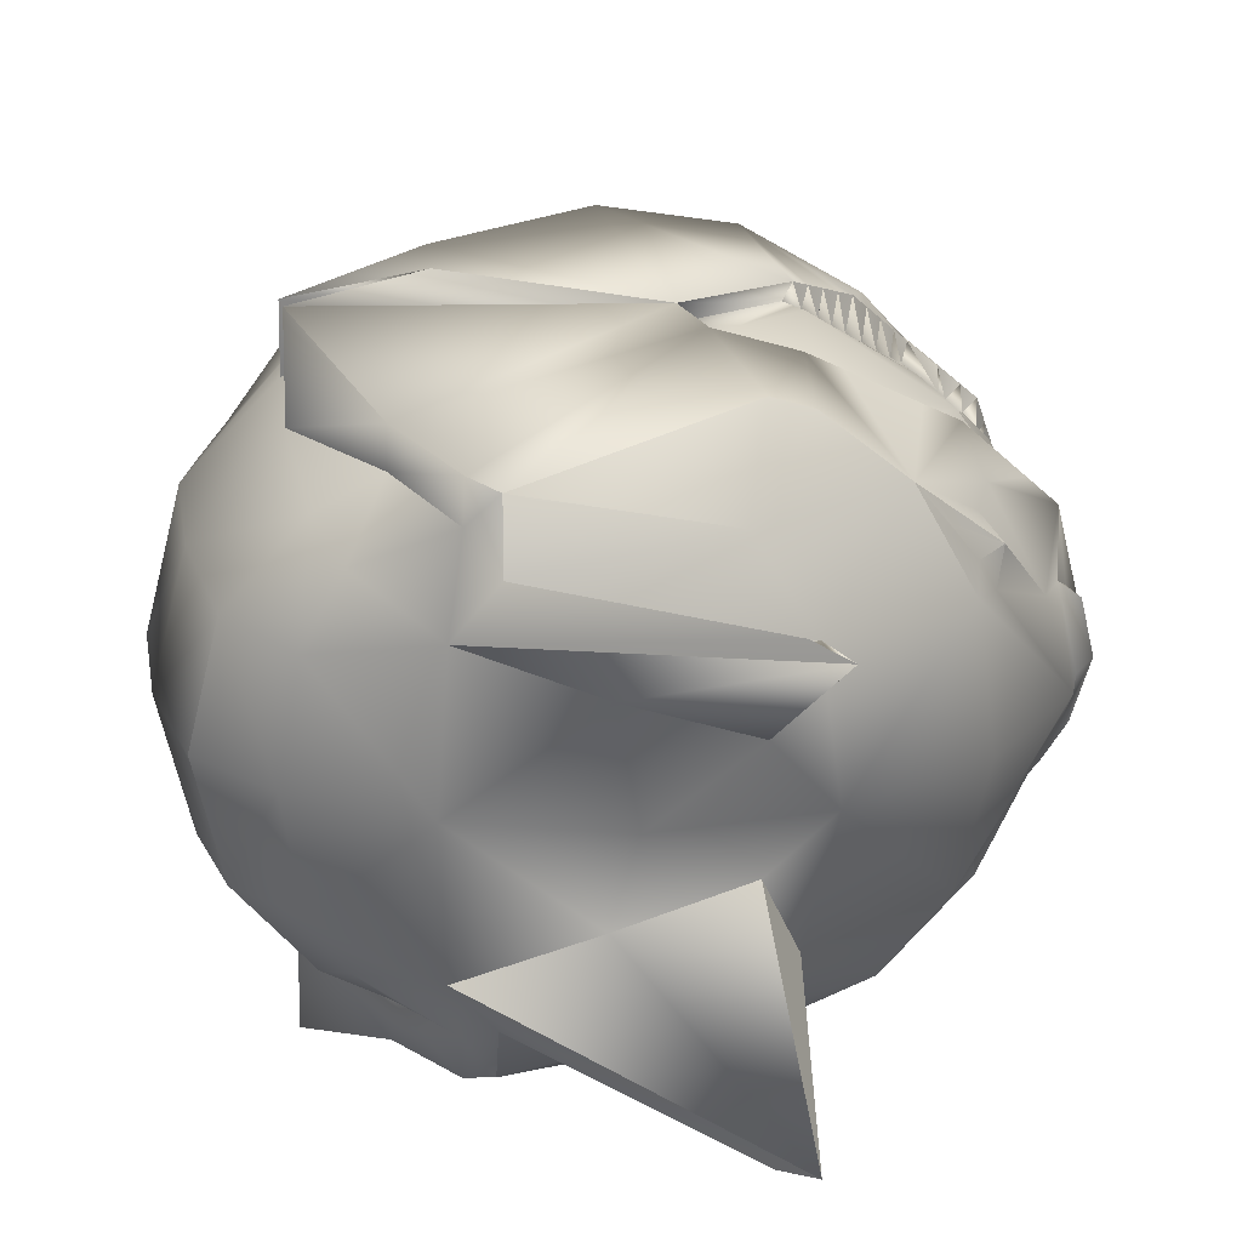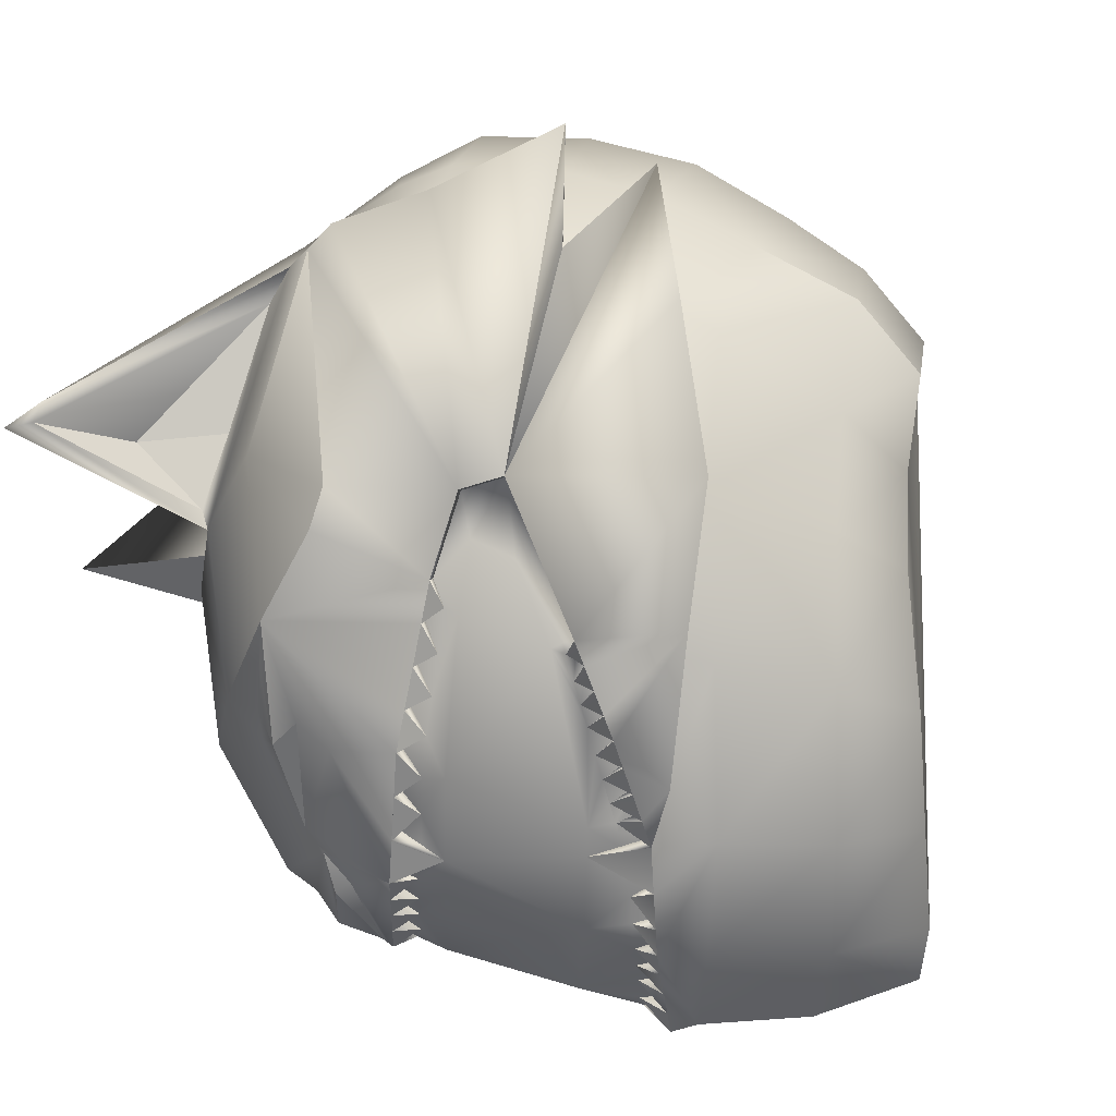
<metadata>
{"format":"obj","ext":"obj","renderer":"f3d","projection":"perspective","resolution":1024,"background":"white","views":[{"elev":28.9,"azim":0.3,"up":"+Z"},{"elev":71.8,"azim":115.5,"up":"+Z"}]}
</metadata>
<code>
o new_helmet
v 0.8694 -2.634 -0.06956
v 0.9006 -2.843 -0.06688
v 0.8552 -2.637 -0.06914
v 0.8864 -2.846 -0.06646
v 0.8573 -2.932 -0.1319
v 0.8348 -2.665 -0.1581
v 0.6843 -2.803 -0.2925
v 0.6818 -2.911 -0.2716
v 0.7875 -2.885 -0.2201
v 0.8223 -2.667 -0.1493
v 0.7666 -2.702 -0.2012
v 0.8584 -2.858 -0.1548
v 0.6935 -3.221 -0.231
v 0.5058 -3.115 -0.2133
v 0.7064 -3.237 -0.2335
v 0.6631 -3.163 -0.1758
v 0.7298 -2.752 -0.2655
v 0.7223 -2.753 -0.2398
v 0.8607 -2.642 -0.09169
v 0.8342 -2.682 -0.1346
v 0.8489 -2.672 -0.09789
v 0.8574 -2.666 -0.07658
v 0.8011 -2.685 -0.1896
v 0.8088 -2.676 -0.1618
v 0.7903 -2.687 -0.1791
v 0.8072 -2.699 -0.1699
v 0.7977 -2.738 -0.1899
v 0.7444 -2.727 -0.2205
v 0.7334 -2.74 -0.2302
v 0.7383 -2.76 -0.2342
v 0.761 -2.739 -0.2152
v 0.77 -2.73 -0.2075
v 0.7184 -2.764 -0.2722
v 0.7002 -2.778 -0.2591
v 0.6891 -2.791 -0.2688
v 0.6911 -2.806 -0.2737
v 0.7145 -2.783 -0.2542
v 0.7251 -2.773 -0.2453
v 0.8782 -2.853 -0.1396
v 0.8857 -2.85 -0.1153
v 0.8931 -2.847 -0.09111
v 0.8654 -2.855 -0.1327
v 0.8724 -2.852 -0.1106
v 0.8794 -2.849 -0.08854
v 0.8573 -2.841 -0.1493
v 0.8816 -2.83 -0.07901
v 0.874 -2.833 -0.1009
v 0.8669 -2.837 -0.122
v 0.8111 -2.876 -0.1983
v 0.8348 -2.867 -0.1766
v 0.8398 -2.828 -0.1655
v 0.8207 -2.855 -0.1906
v 0.8008 -2.863 -0.213
v 0.7415 -2.897 -0.2595
v 0.7687 -2.891 -0.2462
v 0.7082 -2.904 -0.2587
v 0.7347 -2.898 -0.2458
v 0.7611 -2.892 -0.233
v 0.7758 -2.871 -0.2304
v 0.751 -2.879 -0.2418
v 0.7247 -2.887 -0.2539
v 0.6964 -2.895 -0.2669
v 0.8986 -2.854 -0.06665
v 0.9021 -2.888 -0.06618
v 0.8876 -2.912 -0.06537
v 0.8879 -2.894 -0.1133
v 0.8676 -2.912 -0.1336
v 0.8024 -2.993 -0.1843
v 0.8207 -2.971 -0.1868
v 0.8857 -2.808 -0.06709
v 0.8696 -2.709 -0.06831
v 0.6214 -2.918 -0.2876
v 0.6781 -2.804 -0.2785
v 0.6928 -2.817 -0.2778
v 0.6476 -2.865 -0.2837
v 0.8389 -2.72 -0.1495
v 0.7817 -2.745 -0.2056
v 0.8559 -2.821 -0.143
v 0.7966 -2.847 -0.2257
v 0.6486 -2.898 -0.284
v 0.6972 -2.884 -0.2685
v 0.8469 -2.644 -0.08918
v 0.8387 -2.652 -0.1092
v 0.8305 -2.66 -0.1292
v 0.8605 -2.663 -0.06884
v 0.8284 -2.686 -0.1494
v 0.842 -2.677 -0.1151
v 0.7821 -2.72 -0.1955
v 0.8216 -2.691 -0.1559
v 0.7555 -2.715 -0.2108
v 0.686 -2.811 -0.2781
v 0.7747 -2.725 -0.2036
v 0.7496 -2.75 -0.2247
v 0.7113 -2.766 -0.2495
v 0.7038 -2.794 -0.2631
v 0.8215 -3.028 -0.06166
v 0.7202 -3.096 -0.0578
v 0.2861 -2.743 -0.05211
v 0.8825 -2.939 -0.06479
v 0.3169 -2.68 -0.05399
v 0.2654 -2.812 -0.05039
v 0.2628 -2.89 -0.049
v 0.3709 -3.092 -0.04851
v 0.4718 -3.123 -0.05069
v 0.3102 -3.049 -0.0476
v 0.5962 -3.13 -0.0539
v 0.7566 -2.487 -0.06903
v 0.8146 -2.546 -0.06959
v 0.2776 -2.972 -0.04802
v 0.8559 -2.619 -0.06947
v 0.4091 -3.075 -0.1968
v 0.3803 -2.67 -0.2067
v 0.6751 -2.532 -0.1719
v 0.3505 -2.816 -0.2279
v 0.7547 -2.659 -0.2179
v 0.5244 -2.62 -0.2326
v 0.5512 -2.767 -0.2978
v 0.3622 -2.963 -0.2377
v 0.6254 -2.918 -0.3024
v 0.383 -3.088 -0.1432
v 0.3574 -2.733 -0.2326
v 0.4545 -2.649 -0.2163
v 0.7266 -2.498 -0.1128
v 0.3293 -2.679 -0.1331
v 0.8018 -3.019 -0.1694
v 0.7172 -2.586 -0.1957
v 0.3523 -2.896 -0.2441
v 0.6539 -2.712 -0.2745
v 0.8182 -2.634 -0.1594
v 0.2881 -2.811 -0.1448
v 0.6102 -2.571 -0.2175
v 0.48 -3.091 -0.2354
v 0.4398 -2.807 -0.2853
v 0.5291 -2.676 -0.2637
v 0.6046 -2.893 -0.3081
v 0.385 -3.043 -0.2172
v 0.2995 -2.971 -0.1571
v 0.3293 -3.047 -0.1472
v 0.7782 -2.555 -0.1348
v 0.6301 -2.63 -0.2468
v 0.3001 -2.743 -0.1429
v 0.4435 -2.708 -0.246
v 0.4745 -3.122 -0.1727
v 0.2854 -2.889 -0.1615
v 0.6871 -2.91 -0.286
v 0.7959 -2.884 -0.233
v 0.7761 -2.7 -0.213
v 0.8707 -2.856 -0.1638
v 0.6006 -2.894 -0.2932
v 0.5761 -3.116 -0.1364
v 0.5311 -3.12 -0.1943
v 0.6871 -3.098 -0.1718
v 0.6717 -3.1 -0.1066
v 0.6983 -3.087 -0.1709
v 0.6282 -3.106 -0.1752
v 0.679 -3.221 -0.2393
v 0.4308 -3.036 -0.2446
v 0.442 -2.838 -0.2903
v 0.4497 -2.924 -0.2965
v 0.6613 -2.734 -0.2788
v 0.5504 -2.768 -0.3262
v 0.36 -2.964 -0.3199
v 0.7546 -3.009 -0.2434
v 0.3508 -2.897 -0.2981
v 0.8108 -2.93 -0.2106
v 0.7406 -2.704 -0.2492
v 0.5027 -3.098 -0.2624
v 0.651 -3.073 -0.2357
v 0.4799 -3.09 -0.2687
v 0.43 -3.037 -0.2771
v 0.4412 -2.839 -0.3187
v 0.4486 -2.925 -0.3348
v 0.6489 -2.736 -0.3069
v 0.6604 -3.004 -0.2932
v 0.6912 -3 -0.285
v 0.8521 -2.65 -0.1138
v 0.8434 -2.658 -0.136
v 0.8206 -2.674 -0.1713
v 0.7645 -2.713 -0.2261
v 0.753 -2.726 -0.2392
v 0.7414 -2.739 -0.2524
v 0.707 -2.777 -0.279
v 0.6957 -2.79 -0.2858
v 0.8208 -2.875 -0.2099
v 0.8458 -2.866 -0.1868
v 0.7143 -2.904 -0.2727
v 0.8774 -2.887 -0.1184
v 0.8167 -2.984 -0.1598
v 0.8024 -2.96 -0.2041
v 0.7798 -2.999 -0.2128
v 0.8491 -2.843 -0.1601
v 0.8373 -2.848 -0.171
v 0.794 -2.713 -0.1845
v 0.8861 -2.829 -0.06673
v 0.8609 -2.929 0.003311
v 0.8396 -2.662 0.02167
v 0.6966 -2.795 0.1686
v 0.6931 -2.904 0.1514
v 0.7959 -2.88 0.0935
v 0.8267 -2.664 0.01362
v 0.7738 -2.697 0.06957
v 0.8632 -2.855 0.02361
v 0.703 -3.215 0.1208
v 0.5145 -3.109 0.1095
v 0.716 -3.231 0.123
v 0.6696 -3.159 0.06526
v 0.7406 -2.745 0.1374
v 0.7318 -2.747 0.1122
v 0.8619 -2.641 -0.04675
v 0.8378 -2.68 -0.001139
v 0.8505 -2.671 -0.03894
v 0.8578 -2.665 -0.06088
v 0.8076 -2.681 0.05564
v 0.8139 -2.672 0.02712
v 0.7963 -2.683 0.04577
v 0.8127 -2.696 0.03608
v 0.8044 -2.734 0.05785
v 0.7528 -2.722 0.09089
v 0.7423 -2.734 0.1016
v 0.7474 -2.755 0.106
v 0.769 -2.734 0.08505
v 0.7776 -2.725 0.07662
v 0.7296 -2.757 0.1452
v 0.7107 -2.772 0.1335
v 0.7002 -2.784 0.1442
v 0.7025 -2.799 0.1495
v 0.7248 -2.777 0.128
v 0.7349 -2.767 0.1182
v 0.8821 -2.851 0.007177
v 0.8883 -2.848 -0.01751
v 0.8944 -2.846 -0.04219
v 0.869 -2.853 0.001091
v 0.8748 -2.85 -0.02143
v 0.8806 -2.848 -0.04394
v 0.8617 -2.838 0.01764
v 0.8822 -2.83 -0.0542
v 0.8759 -2.832 -0.03183
v 0.8699 -2.835 -0.01026
v 0.8183 -2.872 0.0702
v 0.8407 -2.863 0.0469
v 0.8452 -2.825 0.03424
v 0.8275 -2.851 0.06122
v 0.8088 -2.858 0.08499
v 0.7521 -2.891 0.1357
v 0.7785 -2.885 0.1208
v 0.7188 -2.898 0.1369
v 0.7445 -2.892 0.1224
v 0.7702 -2.886 0.108
v 0.7848 -2.866 0.1039
v 0.7606 -2.873 0.1168
v 0.735 -2.88 0.1306
v 0.7074 -2.888 0.1454
v 0.8905 -2.892 -0.0182
v 0.8712 -2.91 0.003742
v 0.8089 -2.989 0.06062
v 0.8274 -2.967 0.06134
v 0.6337 -2.911 0.1709
v 0.6897 -2.796 0.1549
v 0.7043 -2.809 0.1538
v 0.6596 -2.858 0.1638
v 0.8433 -2.717 0.01469
v 0.7892 -2.741 0.07467
v 0.8601 -2.818 0.01069
v 0.8052 -2.842 0.09733
v 0.6606 -2.89 0.1651
v 0.7084 -2.877 0.1466
v 0.848 -2.644 -0.04845
v 0.8409 -2.651 -0.02776
v 0.8338 -2.658 -0.007074
v 0.8328 -2.684 0.01401
v 0.8446 -2.675 -0.02127
v 0.7891 -2.716 0.06371
v 0.8263 -2.688 0.02108
v 0.7633 -2.71 0.08023
v 0.6976 -2.803 0.1543
v 0.7821 -2.721 0.07232
v 0.7582 -2.744 0.09555
v 0.7212 -2.759 0.1229
v 0.7146 -2.787 0.1378
v 0.417 -3.07 0.09692
v 0.3884 -2.665 0.09463
v 0.6808 -2.529 0.03951
v 0.3599 -2.81 0.1224
v 0.7628 -2.654 0.08547
v 0.5341 -2.614 0.111
v 0.564 -2.759 0.1797
v 0.3723 -2.957 0.1365
v 0.6385 -2.91 0.1855
v 0.3881 -3.085 0.04525
v 0.3669 -2.727 0.1239
v 0.4634 -2.643 0.09945
v 0.729 -2.496 -0.02335
v 0.3335 -2.677 0.02429
v 0.8075 -3.015 0.04658
v 0.7241 -2.582 0.06284
v 0.3626 -2.89 0.1411
v 0.6653 -2.705 0.1491
v 0.823 -2.631 0.02279
v 0.2931 -2.808 0.04255
v 0.6186 -2.565 0.08968
v 0.4898 -3.084 0.1321
v 0.4521 -2.8 0.1746
v 0.54 -2.669 0.1438
v 0.618 -2.885 0.1914
v 0.394 -3.037 0.1175
v 0.3053 -2.967 0.0596
v 0.3346 -3.044 0.05076
v 0.7817 -2.553 -0.002289
v 0.6399 -2.624 0.12
v 0.3049 -2.74 0.03772
v 0.4536 -2.702 0.1318
v 0.481 -3.118 0.0709
v 0.2914 -2.886 0.06207
v 0.6992 -2.903 0.1655
v 0.805 -2.879 0.1059
v 0.784 -2.695 0.08078
v 0.876 -2.853 0.03186
v 0.6132 -2.886 0.1768
v 0.5805 -3.113 0.02906
v 0.5387 -3.115 0.08934
v 0.6932 -3.094 0.05778
v 0.6744 -3.098 -0.006342
v 0.7044 -3.084 0.05595
v 0.6347 -3.102 0.06461
v 0.6889 -3.214 0.1297
v 0.4412 -3.03 0.1421
v 0.4546 -2.83 0.1804
v 0.4627 -2.916 0.1891
v 0.6729 -2.727 0.1538
v 0.5647 -2.759 0.2081
v 0.3745 -2.955 0.2187
v 0.7644 -3.003 0.1226
v 0.364 -2.889 0.1951
v 0.8187 -2.925 0.08431
v 0.7505 -2.697 0.119
v 0.514 -3.09 0.1581
v 0.6606 -3.067 0.1227
v 0.4915 -3.082 0.1654
v 0.4421 -3.029 0.1746
v 0.4554 -2.83 0.2088
v 0.4637 -2.915 0.2274
v 0.662 -2.728 0.1825
v 0.673 -2.996 0.1772
v 0.7033 -2.992 0.1673
v 0.8545 -2.648 -0.02395
v 0.847 -2.655 -0.001135
v 0.8262 -2.67 0.03594
v 0.7731 -2.707 0.09493
v 0.7623 -2.72 0.1091
v 0.7515 -2.732 0.1232
v 0.7186 -2.77 0.153
v 0.7076 -2.783 0.1608
v 0.8286 -2.87 0.08119
v 0.8523 -2.862 0.05653
v 0.7257 -2.897 0.1506
v 0.8802 -2.885 -0.01276
v 0.822 -2.981 0.03505
v 0.81 -2.956 0.07925
v 0.7879 -2.994 0.09043
v 0.8542 -2.84 0.02893
v 0.8429 -2.844 0.04057
v 0.8003 -2.709 0.05181
f 13 154 15
f 151 155 16
f 155 152 16
f 13 151 16
f 154 153 15
f 143 156 15
f 147 23 27
f 145 8 62
f 2 41 46
f 17 181 30
f 152 13 16
f 146 9 53
f 7 183 36
f 150 143 15
f 153 150 15
f 151 156 14
f 84 177 87
f 82 19 22
f 19 1 22
f 1 3 22
f 26 27 193
f 83 176 21
f 176 19 21
f 19 82 21
f 6 177 20
f 177 176 87
f 176 83 87
f 10 6 20
f 177 84 20
f 23 178 26
f 178 6 89
f 6 10 89
f 24 178 89
f 23 193 27
f 147 88 11
f 178 24 26
f 25 23 26
f 181 180 93
f 180 179 31
f 179 147 32
f 147 11 32
f 90 179 32
f 181 29 30
f 18 17 30
f 180 28 93
f 29 181 93
f 179 90 31
f 28 180 31
f 183 182 95
f 182 33 37
f 33 17 38
f 17 18 38
f 94 33 38
f 183 35 36
f 73 7 36
f 182 34 95
f 35 183 95
f 33 94 37
f 34 182 37
f 41 40 47
f 40 39 48
f 39 148 45
f 148 12 45
f 42 39 45
f 41 44 46
f 4 2 46
f 40 43 47
f 44 41 47
f 39 42 48
f 43 40 48
f 184 49 52
f 185 192 51
f 148 191 12
f 148 185 51
f 49 184 53
f 184 146 53
f 50 185 52
f 185 184 52
f 186 56 61
f 54 57 60
f 55 58 59
f 9 146 59
f 146 55 59
f 56 186 62
f 186 145 62
f 57 54 61
f 54 186 61
f 58 55 60
f 55 54 60
f 64 65 67
f 63 64 66
f 187 63 66
f 187 66 67
f 66 64 67
f 163 69 190
f 190 69 68
f 68 69 188
f 188 69 5
f 5 69 189
f 189 69 163
f 91 75 73
f 77 51 79
f 31 32 77
f 10 20 86
f 20 84 87
f 21 22 71
f 87 83 21
f 21 82 22
f 22 3 85
f 26 89 76
f 26 193 25
f 92 11 88
f 26 24 89
f 86 89 10
f 34 32 37
f 136 120 138
f 137 136 138
f 125 97 154
f 138 103 105
f 110 139 108
f 139 113 123
f 129 126 139
f 139 107 108
f 140 115 128
f 131 126 140
f 116 140 134
f 134 128 117
f 114 158 127
f 127 159 118
f 100 141 98
f 98 130 101
f 6 23 115
f 124 121 141
f 141 114 130
f 112 142 121
f 121 133 114
f 142 117 133
f 122 134 142
f 157 136 118
f 157 111 136
f 133 117 158
f 160 117 128
f 97 106 153
f 111 143 120
f 120 104 103
f 132 14 143
f 102 137 109
f 125 5 99
f 127 137 144
f 114 144 130
f 130 102 101
f 147 128 115
f 119 149 72
f 119 8 145
f 109 138 105
f 97 153 154
f 153 106 150
f 131 124 107
f 135 170 162
f 13 15 156
f 150 104 143
f 166 160 147
f 155 14 154
f 135 162 172
f 135 161 7
f 14 168 154
f 125 190 68
f 163 186 54
f 171 161 135
f 154 163 125
f 159 162 118
f 119 169 170
f 166 179 180
f 157 169 132
f 164 159 127
f 117 171 158
f 33 183 173
f 167 119 174
f 165 184 185
f 164 171 135
f 175 145 163
f 135 172 164
f 135 119 170
f 146 165 163
f 175 168 174
f 158 164 127
f 118 170 157
f 119 167 169
f 175 163 168
f 173 166 17
f 117 173 161
f 173 7 161
f 174 145 175
f 167 174 168
f 132 167 14
f 5 165 148
f 73 135 7
f 176 6 110
f 187 2 63
f 187 148 2
f 189 165 5
f 67 5 148
f 148 187 67
f 99 67 65
f 70 194 46
f 46 44 47
f 48 47 43
f 48 42 45
f 45 12 191
f 52 192 50
f 52 49 53
f 53 9 59
f 60 59 58
f 60 57 61
f 62 61 56
f 192 52 51
f 76 51 27
f 74 75 91
f 75 149 73
f 88 77 92
f 75 74 81
f 77 74 38
f 74 91 36
f 95 74 36
f 95 37 74
f 37 38 74
f 30 93 77
f 93 31 77
f 38 30 77
f 32 92 77
f 79 74 77
f 45 51 78
f 81 80 75
f 71 76 87
f 76 86 20
f 20 87 76
f 87 21 71
f 22 85 71
f 76 27 26
f 89 86 76
f 81 79 60
f 79 51 52
f 81 60 61
f 149 80 72
f 78 70 47
f 70 46 47
f 47 48 78
f 79 59 60
f 72 80 8
f 8 81 62
f 61 62 81
f 48 45 78
f 59 79 53
f 53 79 52
f 191 192 51
f 76 70 78
f 46 194 4
f 203 323 321
f 320 206 324
f 324 206 321
f 203 206 320
f 323 205 322
f 325 312 205
f 316 217 213
f 314 252 198
f 2 236 231
f 207 220 350
f 321 206 203
f 315 243 199
f 197 226 352
f 319 205 312
f 322 205 319
f 320 325 203
f 269 271 346
f 267 212 209
f 209 212 1
f 1 212 3
f 216 362 217
f 268 211 345
f 345 211 209
f 209 211 267
f 196 210 346
f 346 271 345
f 345 271 268
f 200 210 196
f 346 210 269
f 213 216 347
f 347 273 196
f 196 273 200
f 214 273 347
f 213 362 215
f 272 316 201
f 347 216 214
f 215 216 213
f 350 277 349
f 349 221 348
f 348 222 316
f 316 222 201
f 274 222 348
f 350 220 219
f 208 220 207
f 349 277 218
f 219 277 350
f 348 221 274
f 218 221 349
f 352 279 351
f 351 227 223
f 223 228 207
f 207 228 208
f 278 228 223
f 352 226 225
f 258 226 197
f 351 279 224
f 225 279 352
f 223 227 278
f 224 227 351
f 231 237 230
f 230 238 229
f 229 235 317
f 317 235 202
f 232 235 229
f 231 236 234
f 4 236 2
f 230 237 233
f 234 237 231
f 229 238 232
f 233 238 230
f 353 242 239
f 354 361 240
f 360 317 202
f 317 241 354
f 239 243 353
f 353 243 315
f 240 242 354
f 354 242 353
f 355 251 246
f 244 250 247
f 245 249 248
f 199 249 315
f 315 249 245
f 246 252 355
f 355 252 314
f 247 251 244
f 244 251 355
f 248 250 245
f 245 250 244
f 64 254 65
f 63 253 64
f 356 253 63
f 356 254 253
f 253 254 64
f 332 359 256
f 359 255 256
f 255 357 256
f 357 195 256
f 195 358 256
f 358 332 256
f 275 258 260
f 262 241 217
f 221 262 222
f 200 270 210
f 210 271 269
f 211 71 212
f 271 211 268
f 211 212 267
f 212 85 3
f 216 261 273
f 216 215 362
f 276 272 201
f 216 273 214
f 270 200 273
f 222 276 218
f 289 305 307
f 306 305 287
f 97 294 323
f 103 307 105
f 110 308 298
f 308 282 295
f 298 295 284
f 107 308 108
f 309 284 295
f 300 295 282
f 285 309 300
f 303 297 309
f 283 327 302
f 296 287 328
f 100 310 293
f 98 299 310
f 284 213 196
f 293 290 281
f 310 283 290
f 281 311 291
f 290 302 311
f 311 286 303
f 291 303 285
f 326 287 305
f 280 326 305
f 302 327 286
f 329 297 286
f 97 322 106
f 280 312 301
f 289 104 312
f 301 312 204
f 102 306 313
f 99 357 294
f 306 296 313
f 313 283 299
f 102 299 101
f 297 316 284
f 288 318 304
f 288 198 257
f 109 307 306
f 97 323 322
f 322 319 106
f 100 291 300
f 304 331 339
f 203 325 205
f 104 319 312
f 329 335 316
f 323 320 324
f 304 341 331
f 304 197 330
f 337 204 323
f 294 255 332
f 245 355 332
f 340 304 330
f 323 332 337
f 328 331 341
f 288 339 338
f 350 348 335
f 326 338 339
f 328 333 296
f 286 340 330
f 342 352 351
f 336 343 288
f 354 315 334
f 333 304 340
f 344 332 314
f 304 333 341
f 304 339 288
f 315 332 334
f 344 343 337
f 327 333 340
f 339 287 326
f 288 338 336
f 344 337 332
f 342 207 335
f 286 342 329
f 342 330 197
f 343 314 288
f 336 337 343
f 301 336 338
f 195 317 334
f 304 258 197
f 110 196 345
f 356 63 2
f 356 2 317
f 358 334 332
f 254 317 195
f 317 254 356
f 99 254 195
f 70 236 194
f 236 237 234
f 238 233 237
f 238 235 232
f 235 360 202
f 242 240 361
f 242 243 239
f 243 249 199
f 250 248 249
f 250 251 247
f 252 246 251
f 361 241 242
f 261 241 263
f 259 275 260
f 260 258 318
f 272 262 217
f 260 266 259
f 262 228 259
f 259 226 275
f 279 226 259
f 279 259 227
f 227 259 228
f 220 262 277
f 277 262 221
f 228 262 220
f 222 262 276
f 264 259 266
f 241 235 263
f 266 265 198
f 71 271 261
f 261 210 270
f 210 261 271
f 271 71 211
f 212 71 85
f 261 216 217
f 273 261 270
f 266 250 264
f 264 242 241
f 266 251 250
f 318 265 260
f 263 237 70
f 70 237 236
f 237 263 238
f 264 250 249
f 257 198 265
f 198 252 266
f 251 266 252
f 238 263 235
f 249 243 264
f 243 242 264
f 360 241 361
f 261 70 71
f 236 4 194
f 13 152 154
f 143 14 156
f 151 13 156
f 23 25 193
f 147 27 88
f 185 50 192
f 148 51 191
f 77 27 51
f 36 91 73
f 73 35 34
f 34 94 18
f 18 29 28
f 28 90 11
f 11 92 32
f 32 31 93
f 32 93 30
f 28 11 32
f 34 18 28
f 36 73 34
f 95 36 34
f 34 28 32
f 32 30 38
f 37 95 34
f 32 38 37
f 136 111 120
f 137 118 136
f 125 96 97
f 138 120 103
f 110 129 139
f 139 126 113
f 129 115 126
f 139 123 107
f 140 126 115
f 131 113 126
f 116 131 140
f 134 140 128
f 114 133 158
f 100 124 141
f 98 141 130
f 115 129 6
f 6 178 23
f 23 147 115
f 124 112 121
f 141 121 114
f 112 122 142
f 121 142 133
f 142 134 117
f 122 116 134
f 157 132 111
f 111 132 143
f 120 143 104
f 102 144 137
f 99 96 125
f 125 188 5
f 127 118 137
f 114 127 144
f 130 144 102
f 147 160 128
f 119 135 149
f 119 72 8
f 109 137 138
f 123 113 131
f 131 116 122
f 122 112 124
f 124 100 107
f 107 123 131
f 131 122 124
f 150 106 104
f 166 173 160
f 154 152 155
f 155 151 14
f 14 167 168
f 125 163 190
f 68 188 125
f 55 146 163
f 163 145 186
f 54 55 163
f 154 168 163
f 159 172 162
f 181 17 166
f 166 147 179
f 180 181 166
f 157 170 169
f 164 172 159
f 117 161 171
f 173 17 33
f 33 182 183
f 183 7 173
f 185 148 165
f 165 146 184
f 158 171 164
f 118 162 170
f 117 160 173
f 174 119 145
f 132 169 167
f 73 149 135
f 110 1 19
f 176 177 6
f 110 19 176
f 6 129 110
f 189 163 165
f 99 5 67
f 76 78 51
f 88 27 77
f 79 81 74
f 45 191 51
f 81 8 80
f 149 75 80
f 76 71 70
f 203 205 323
f 325 204 312
f 320 204 325
f 213 217 362
f 272 217 316
f 354 241 361
f 360 241 317
f 262 264 241
f 258 275 226
f 258 226 279
f 278 224 225
f 225 258 279
f 225 279 227
f 278 225 227
f 278 227 228
f 218 219 208
f 208 278 228
f 208 228 220
f 201 274 218
f 218 208 220
f 277 221 222
f 218 220 277
f 276 201 218
f 218 277 222
f 289 280 305
f 306 307 305
f 97 96 294
f 103 289 307
f 110 108 308
f 308 292 282
f 298 308 295
f 107 292 308
f 309 297 284
f 300 309 295
f 285 303 309
f 303 286 297
f 283 296 327
f 100 98 310
f 98 101 299
f 196 298 284
f 284 316 213
f 213 347 196
f 293 310 290
f 310 299 283
f 281 290 311
f 290 283 302
f 311 302 286
f 291 311 303
f 280 301 326
f 280 289 312
f 289 103 104
f 102 109 306
f 294 96 99
f 99 195 357
f 306 287 296
f 313 296 283
f 102 313 299
f 297 329 316
f 288 257 318
f 288 314 198
f 109 105 307
f 300 282 292
f 292 107 100
f 100 293 281
f 291 285 300
f 100 281 291
f 300 292 100
f 104 106 319
f 329 342 335
f 324 321 323
f 323 204 320
f 337 336 204
f 294 357 255
f 255 359 332
f 332 315 245
f 245 244 355
f 355 314 332
f 323 294 332
f 328 287 331
f 335 207 350
f 350 349 348
f 348 316 335
f 326 301 338
f 328 341 333
f 286 327 340
f 223 207 342
f 342 197 352
f 351 223 342
f 334 317 354
f 354 353 315
f 327 296 333
f 339 331 287
f 286 330 342
f 343 344 314
f 301 204 336
f 304 318 258
f 209 1 110
f 110 298 196
f 196 346 345
f 345 209 110
f 358 195 334
f 99 65 254
f 261 217 241
f 272 276 262
f 264 262 259
f 241 360 235
f 266 260 265
f 318 257 265
f 261 263 70

</code>
